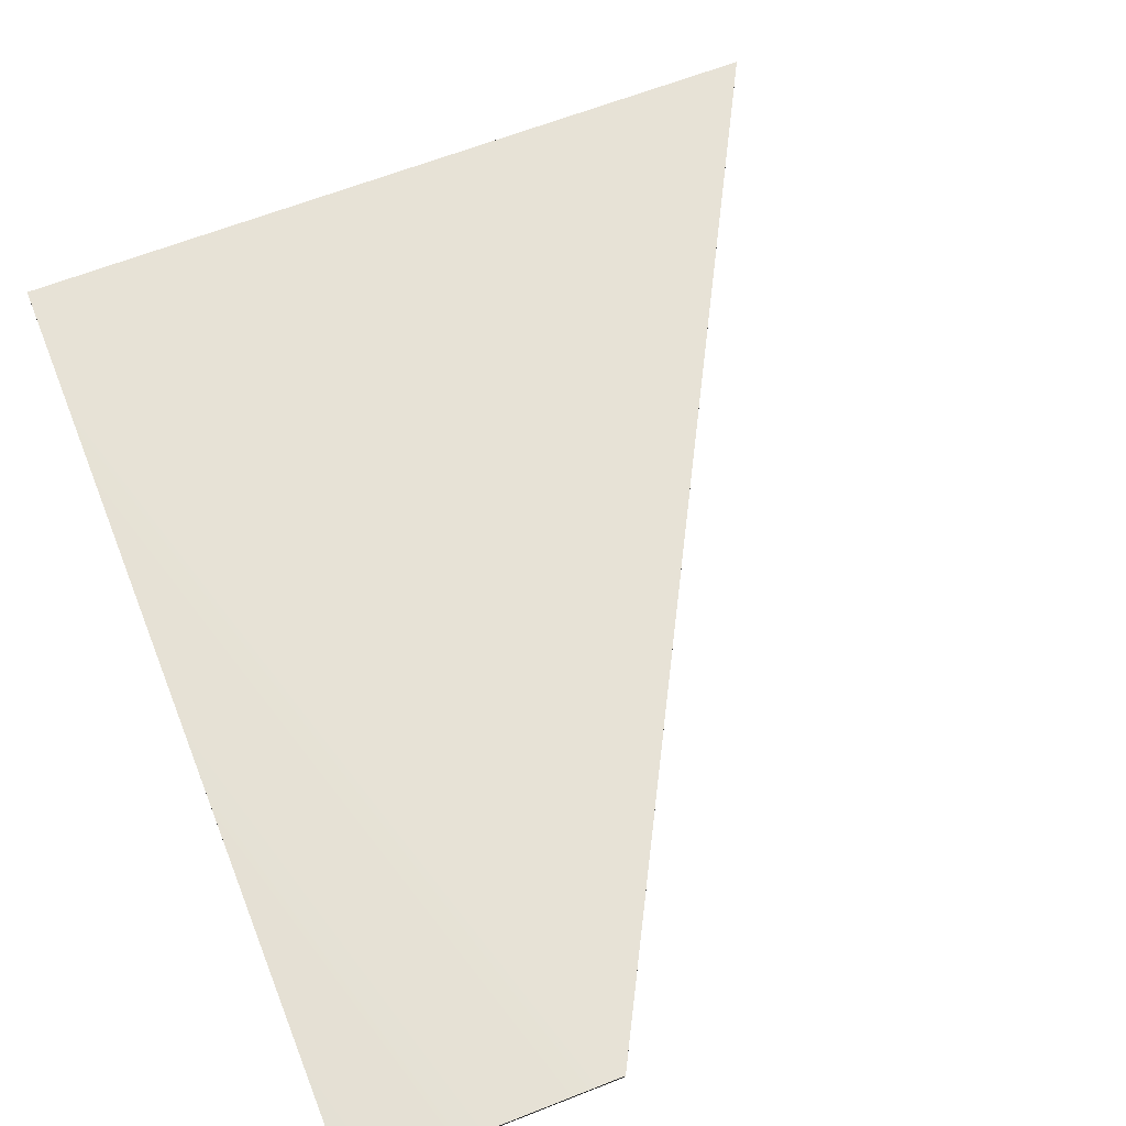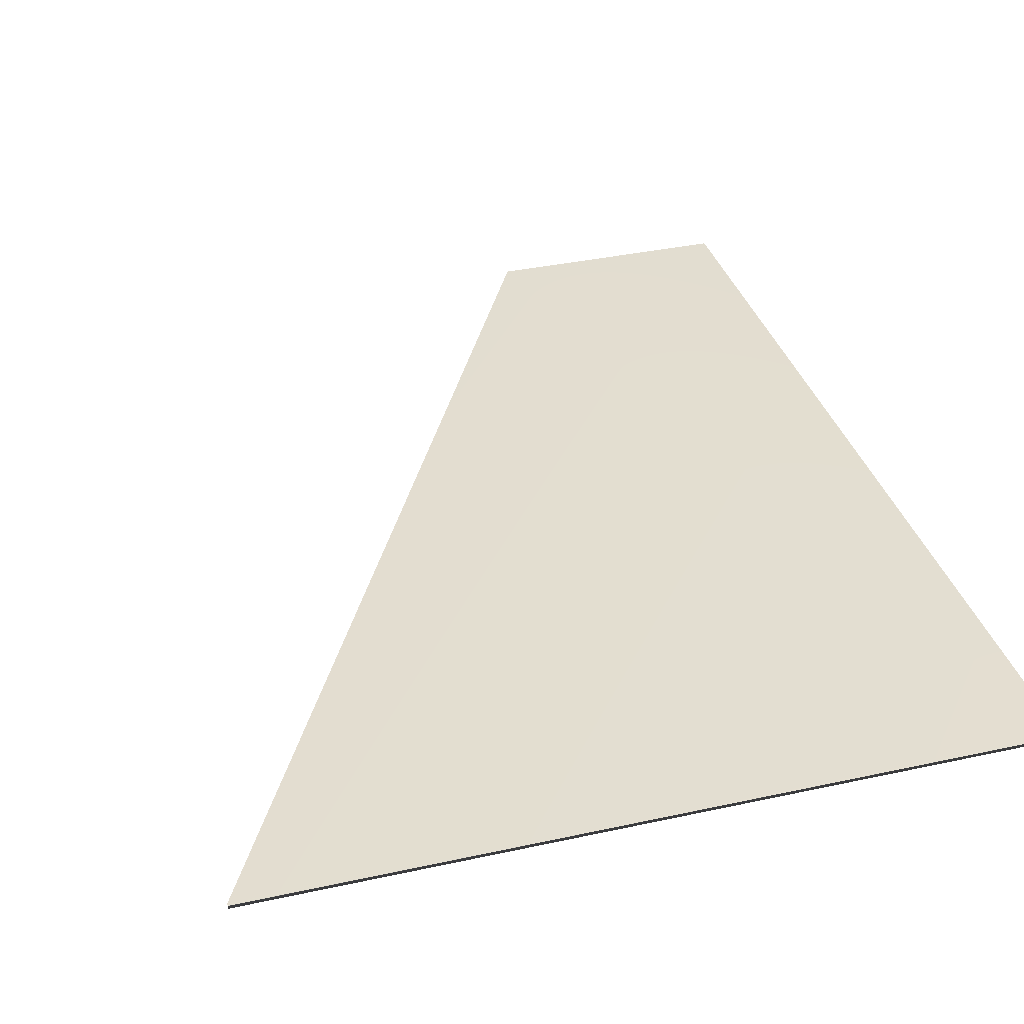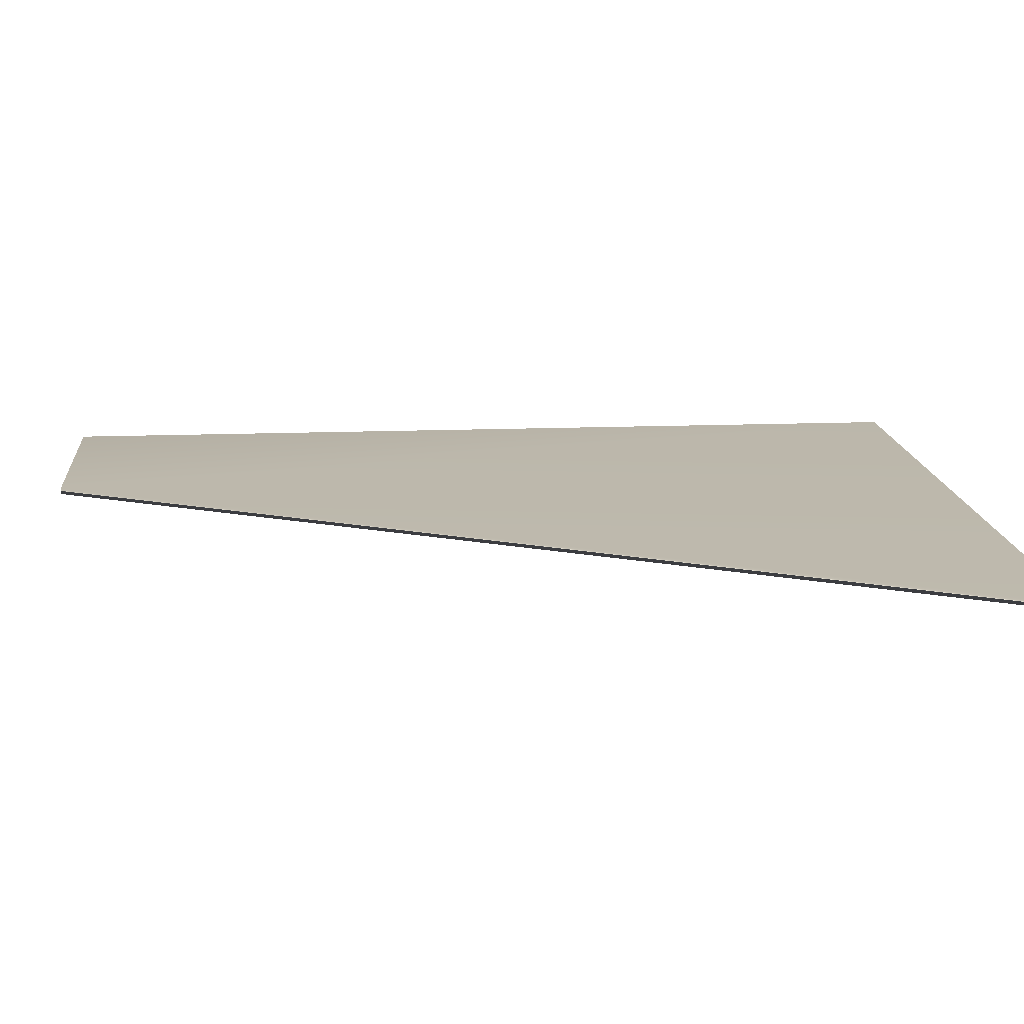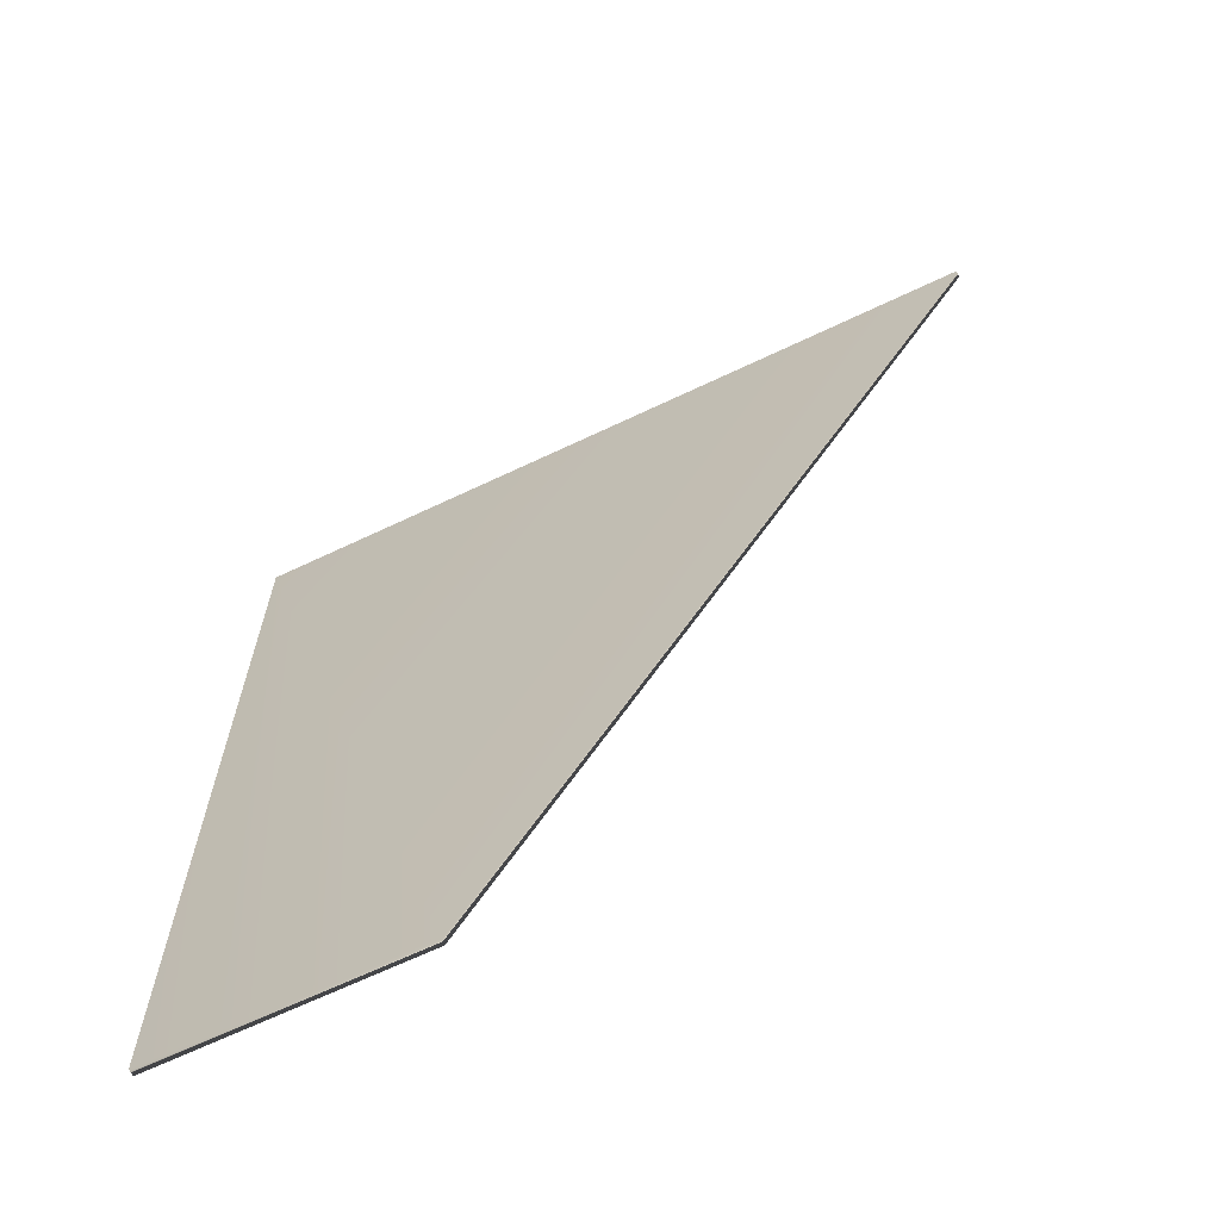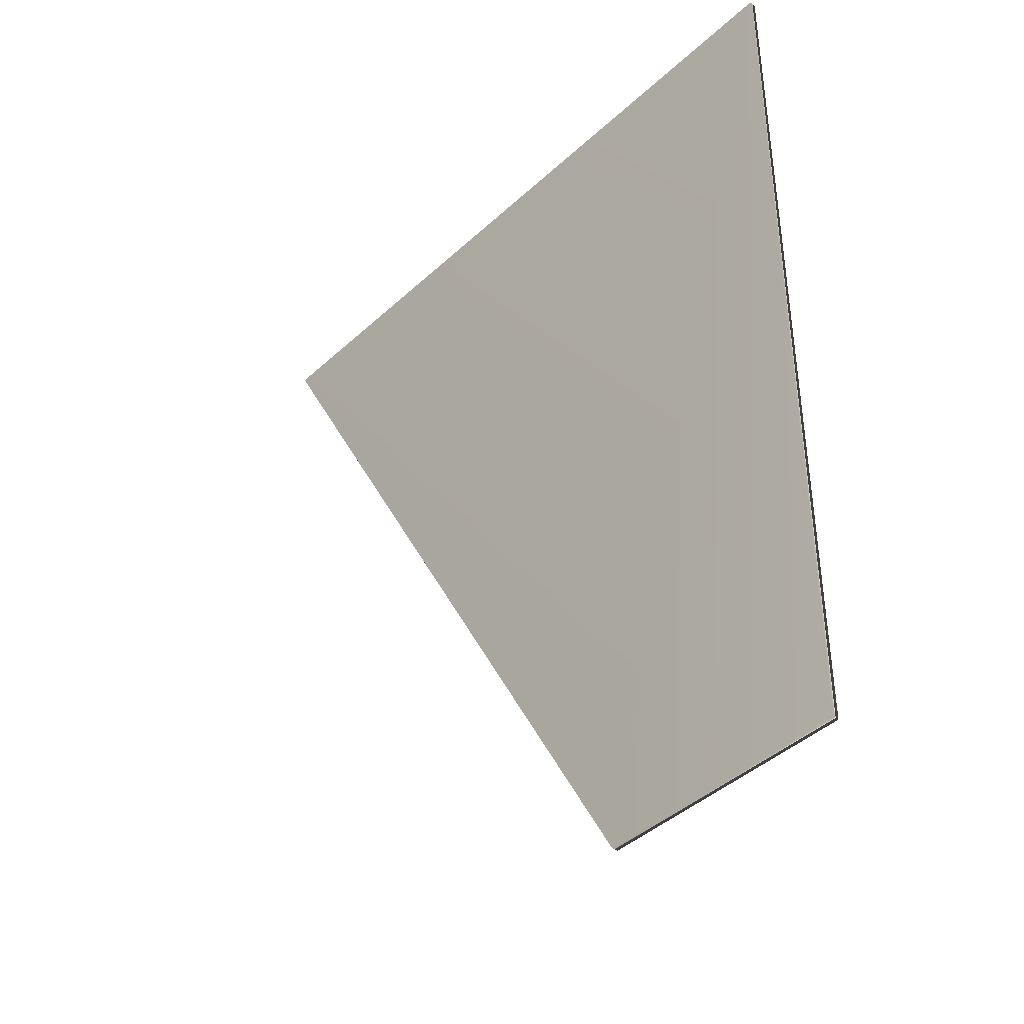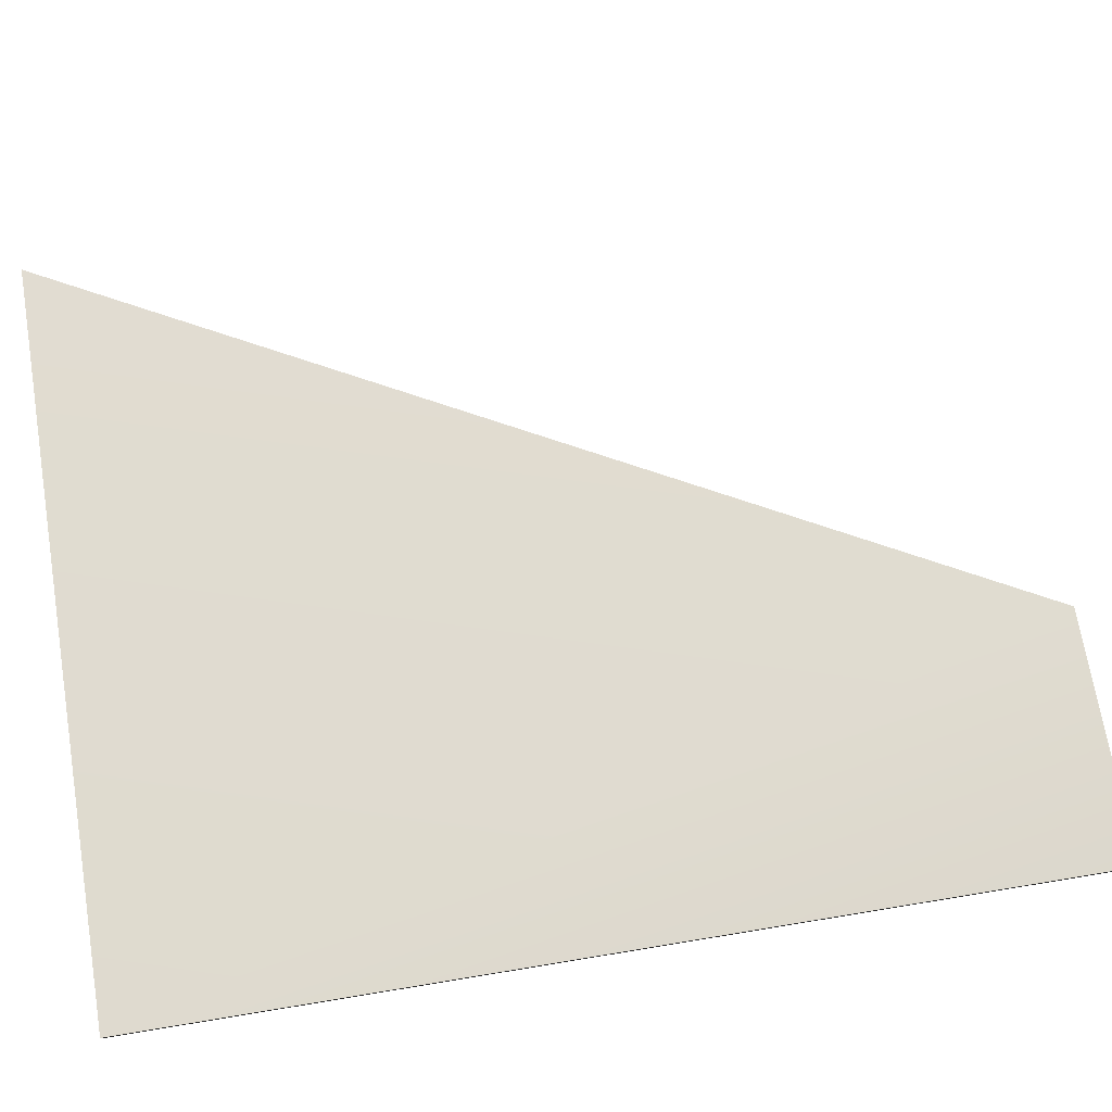
<metadata>
{"format":"obj","ext":"obj","renderer":"f3d","projection":"perspective","resolution":1024,"background":"white","views":[{"elev":63.5,"azim":158.3,"up":"+Y"},{"elev":35.8,"azim":-16.1,"up":"+Y"},{"elev":14.5,"azim":-94.9,"up":"+Y"},{"elev":-67.3,"azim":-154.6,"up":"+Z"},{"elev":-41.8,"azim":47.9,"up":"+Z"},{"elev":70.1,"azim":80.6,"up":"+Y"}]}
</metadata>
<code>
v 50.96 22.25 142.7
v 50.96 22.75 142.7
v -6.272 22.25 142.7
v -6.272 22.75 142.7
v 32.12 22.75 71.94
v 50.96 22.75 71.94
v 32.12 22.25 71.94
v 50.96 22.25 71.94
f 1 2 3
f 3 2 4
f 4 2 5
f 5 2 6
f 3 4 7
f 7 4 5
f 8 6 1
f 1 6 2
f 3 7 1
f 1 7 8
f 7 5 8
f 8 5 6

</code>
